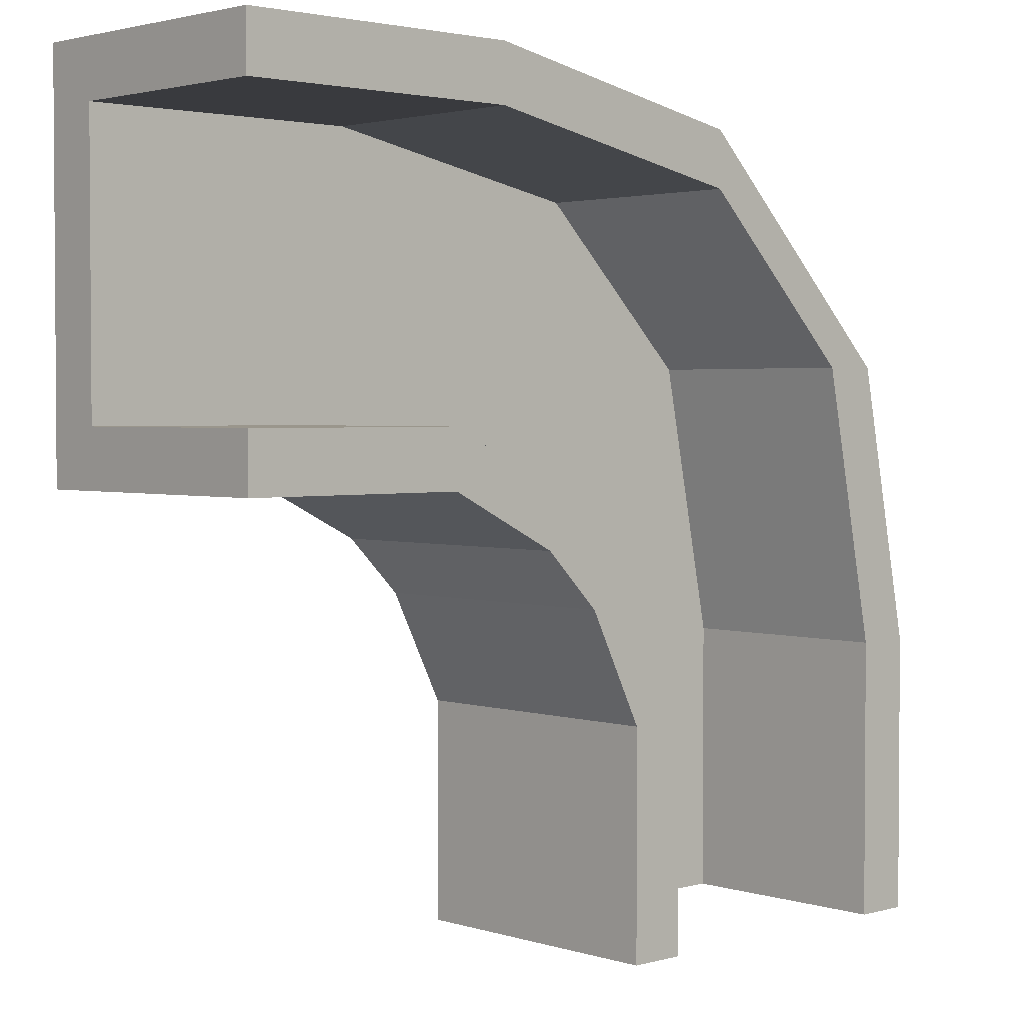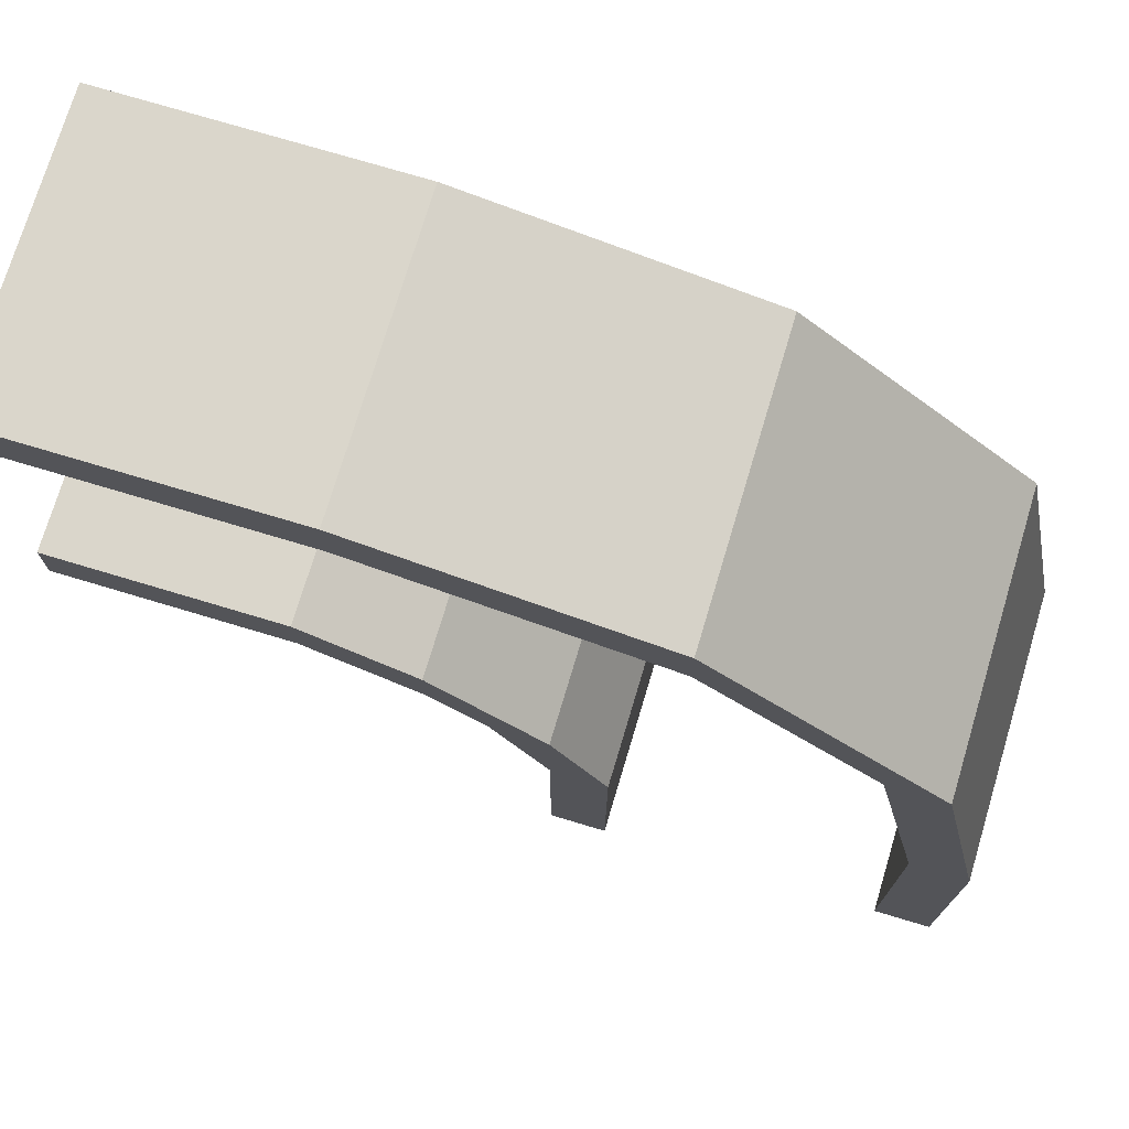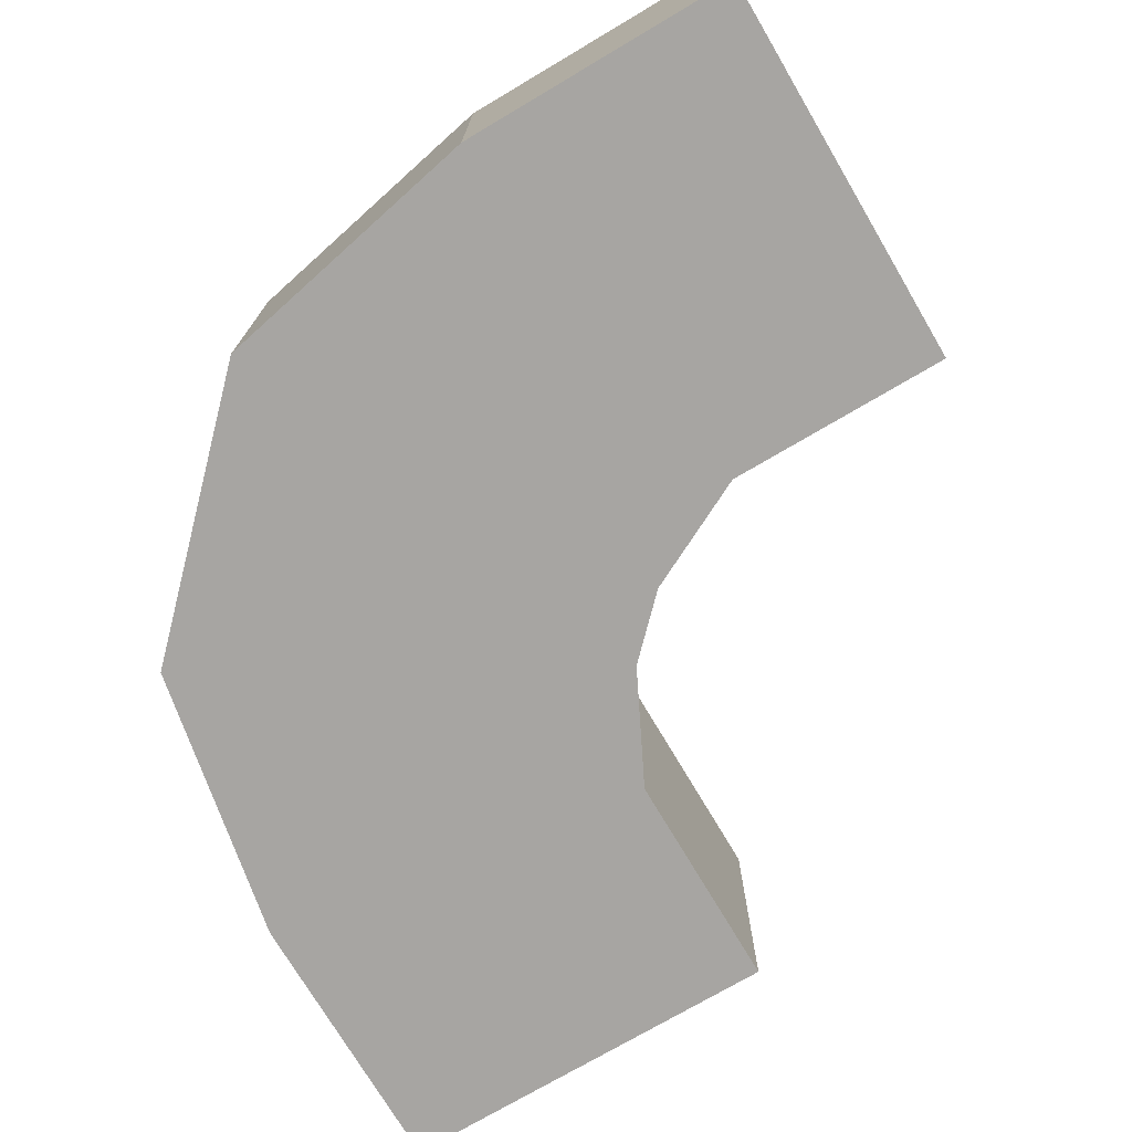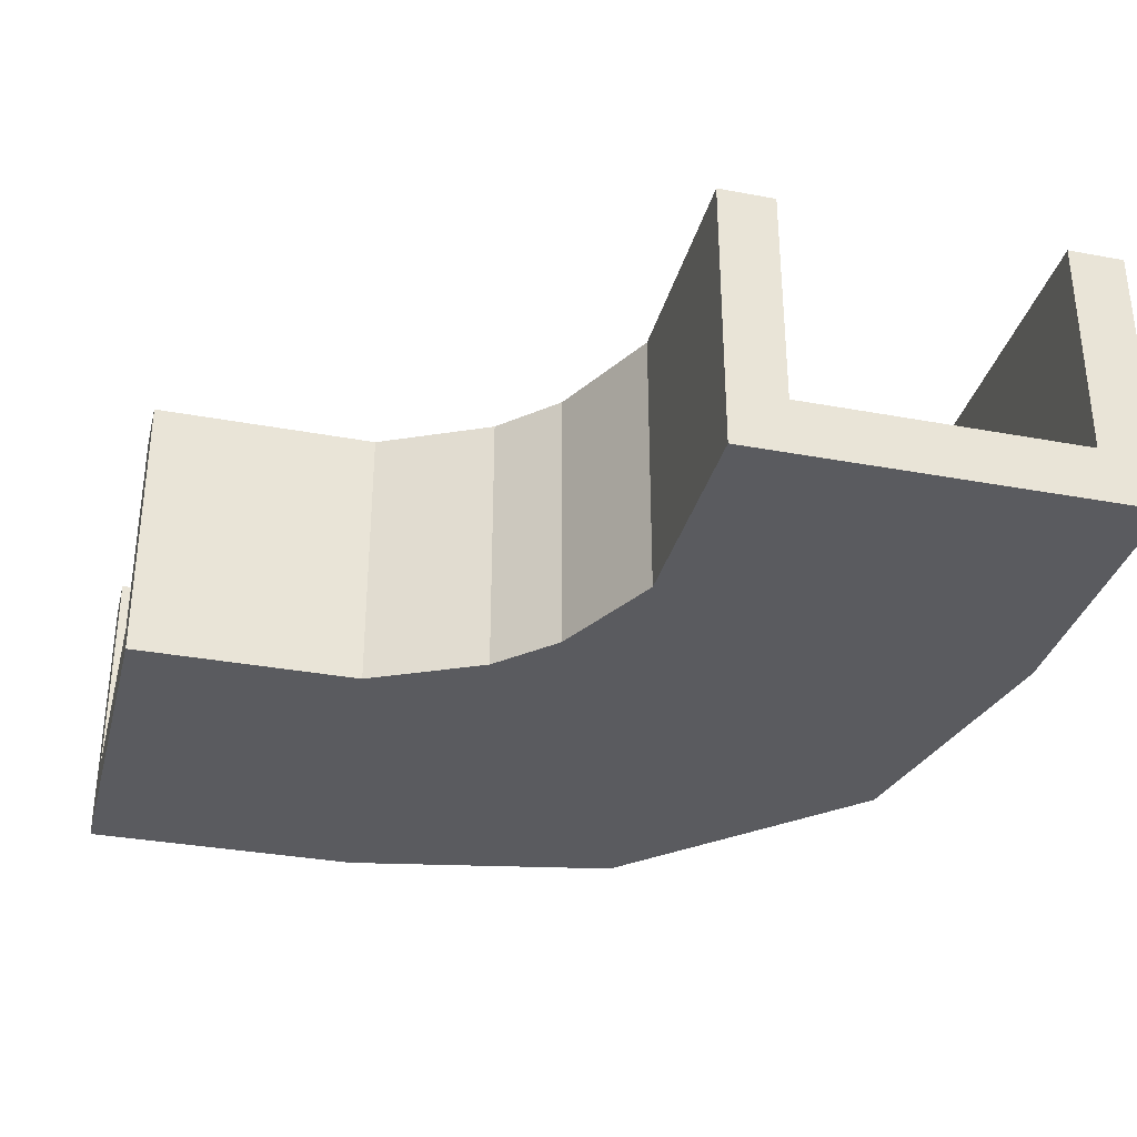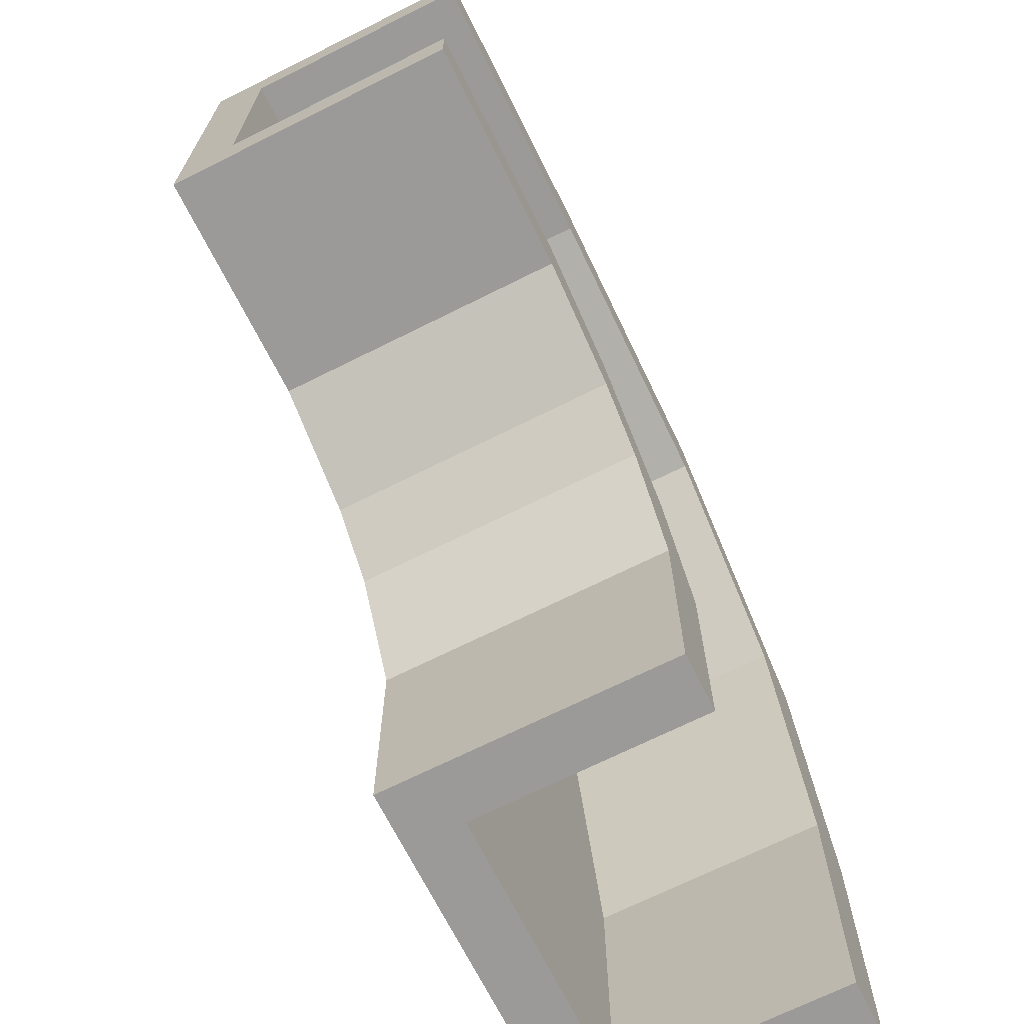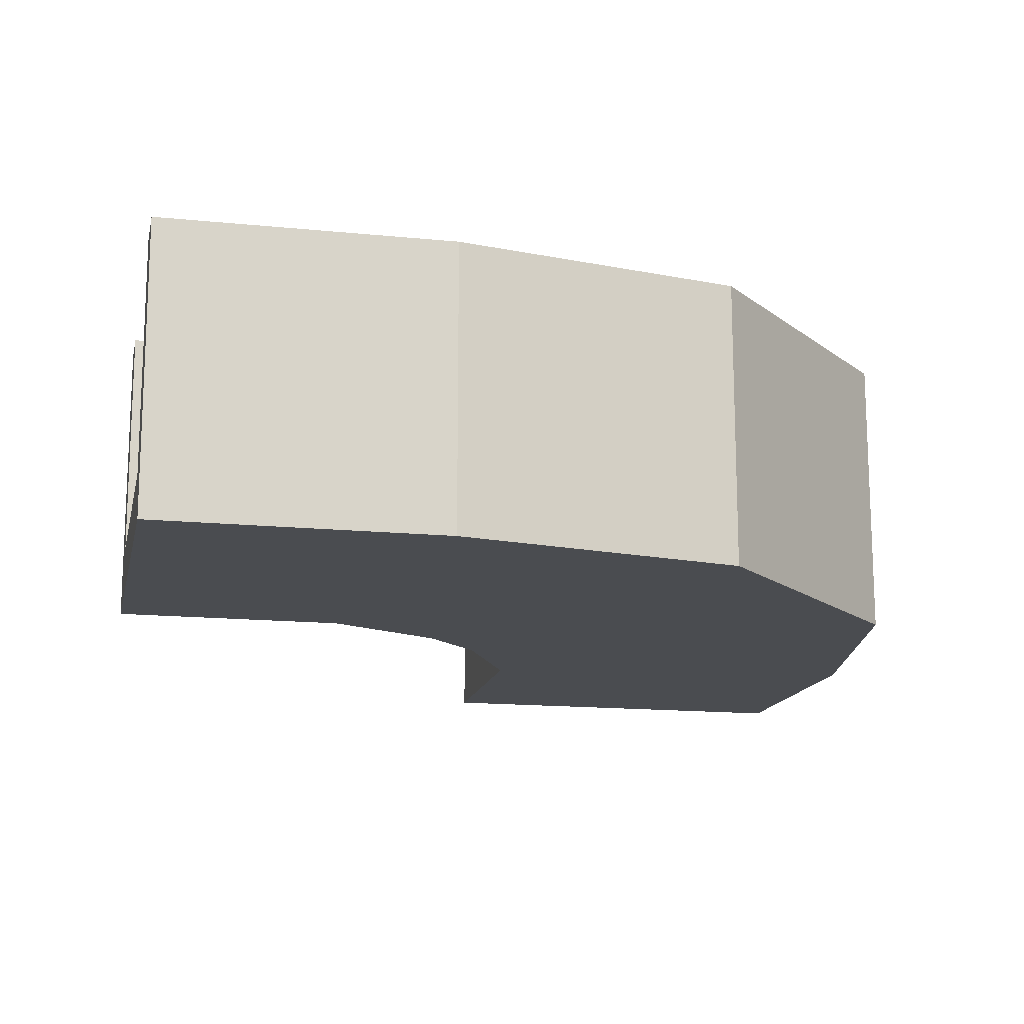
<metadata>
{"format":"obj","ext":"obj","renderer":"f3d","projection":"perspective","resolution":1024,"background":"white","views":[{"elev":2.5,"azim":136.9,"up":"+Z"},{"elev":74.1,"azim":-163.3,"up":"+Z"},{"elev":-73.9,"azim":30.6,"up":"+Y"},{"elev":-33.3,"azim":165.7,"up":"+Y"},{"elev":-69.4,"azim":116.6,"up":"+Z"},{"elev":-15.0,"azim":-102.1,"up":"+Y"}]}
</metadata>
<code>
o Cube
v 1 1 -3
v 1 0 -3
v -3 1 2
v -3 0 2
v -1 1 -5
v -1 0 -5
v -6 1 -1
v -6 0 -1
v -3 1 3
v -3 0 3
v -7 1 -1
v -7 0 -1
v 1 1 -4
v 1 0 -4
v 0 1 -5
v 0 0 -5
v -3 5 2
v -6 5 -1
v -3 5 3
v -7 5 -1
v 1 5 -3
v -1 5 -5
v 1 5 -4
v 0 5 -5
v -2 0 -7
v -7 0 -6
v -7 1 -6
v -2 1 -7
v -8 0 -6
v -8 1 -6
v -1 1 -7
v -1 0 -7
v -7 5 -6
v -8 5 -6
v -1 5 -7
v -2 5 -7
v 3 1 -2
v 3 0 -2
v 2 1 3
v 2 0 3
v 2 1 4
v 2 0 4
v 3 1 -3
v 3 0 -3
v 2 5 4
v 2 5 3
v 3 5 -2
v 3 5 -3
v 7 1 -2
v 7 0 -2
v 7 1 3
v 7 0 3
v 7 1 4
v 7 0 4
v 7 1 -3
v 7 0 -3
v 7 5 4
v 7 5 3
v 7 5 -2
v 7 5 -3
v -2 0 -11
v -7 0 -11
v -7 1 -11
v -2 1 -11
v -8 0 -11
v -8 1 -11
v -1 1 -11
v -1 0 -11
v -7 5 -11
v -8 5 -11
v -1 5 -11
v -2 5 -11
f 10 8 4
f 5 27 7
f 4 6 2
f 41 19 9
f 21 5 1
f 11 10 9
f 40 10 4
f 44 2 14
f 31 24 15
f 13 16 15
f 46 3 17
f 30 12 11
f 16 2 6
f 20 17 18
f 18 3 7
f 32 15 16
f 19 11 9
f 23 22 21
f 48 13 23
f 35 22 24
f 24 13 15
f 71 36 35
f 61 32 25
f 70 30 34
f 65 26 29
f 67 35 31
f 33 20 18
f 6 32 16
f 63 33 27
f 66 29 30
f 12 26 8
f 36 5 22
f 34 11 20
f 56 38 44
f 51 37 39
f 53 45 41
f 52 42 40
f 60 43 48
f 37 21 1
f 42 9 10
f 39 1 3
f 19 46 17
f 21 48 23
f 43 14 13
f 2 40 4
f 51 50 49
f 58 53 51
f 53 52 51
f 56 49 50
f 60 49 55
f 59 48 47
f 38 52 40
f 57 46 45
f 55 44 43
f 49 47 37
f 54 41 42
f 58 39 46
f 7 1 5
f 64 62 63
f 65 63 62
f 67 61 64
f 70 63 66
f 72 67 64
f 28 63 27
f 69 34 33
f 62 25 26
f 68 31 32
f 72 28 36
f 26 6 8
f 27 18 7
f 10 12 8
f 5 28 27
f 4 8 6
f 41 45 19
f 21 22 5
f 11 12 10
f 40 42 10
f 44 38 2
f 31 35 24
f 13 14 16
f 46 39 3
f 30 29 12
f 16 14 2
f 20 19 17
f 18 17 3
f 32 31 15
f 19 20 11
f 23 24 22
f 48 43 13
f 35 36 22
f 24 23 13
f 71 72 36
f 61 68 32
f 70 66 30
f 65 62 26
f 67 71 35
f 33 34 20
f 6 25 32
f 63 69 33
f 66 65 29
f 12 29 26
f 36 28 5
f 34 30 11
f 56 50 38
f 51 49 37
f 53 57 45
f 52 54 42
f 60 55 43
f 37 47 21
f 42 41 9
f 39 37 1
f 19 45 46
f 21 47 48
f 43 44 14
f 2 38 40
f 51 52 50
f 58 57 53
f 53 54 52
f 56 55 49
f 60 59 49
f 59 60 48
f 38 50 52
f 57 58 46
f 55 56 44
f 49 59 47
f 54 53 41
f 58 51 39
f 7 3 1
f 64 61 62
f 65 66 63
f 67 68 61
f 70 69 63
f 72 71 67
f 28 64 63
f 69 70 34
f 62 61 25
f 68 67 31
f 72 64 28
f 26 25 6
f 27 33 18

</code>
